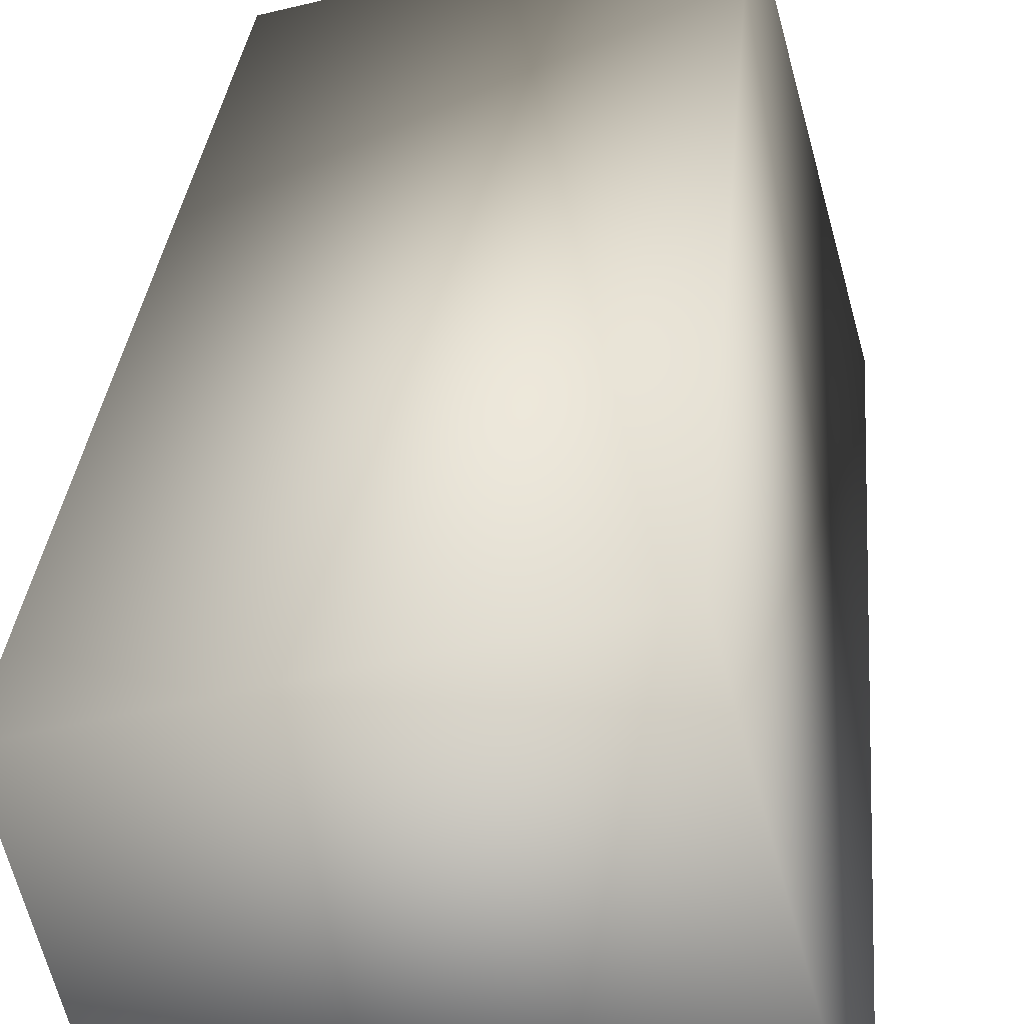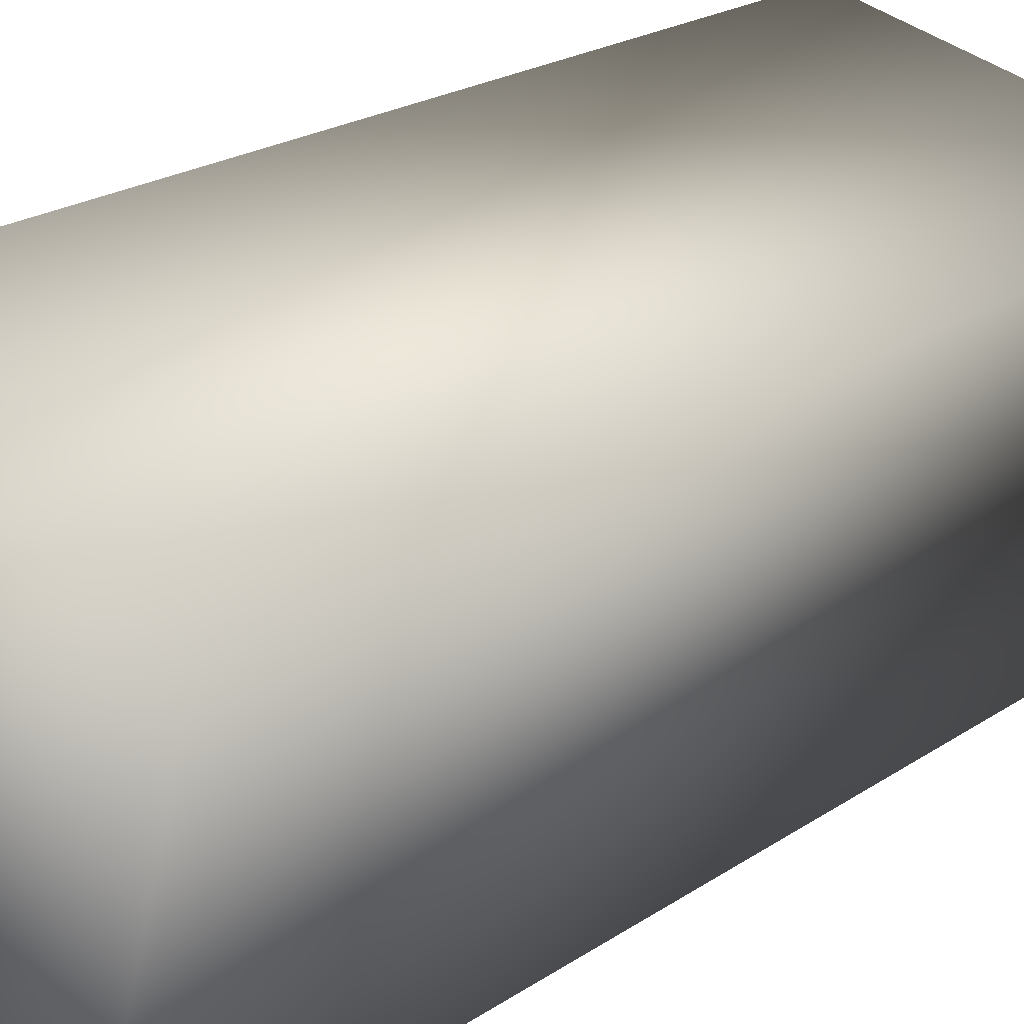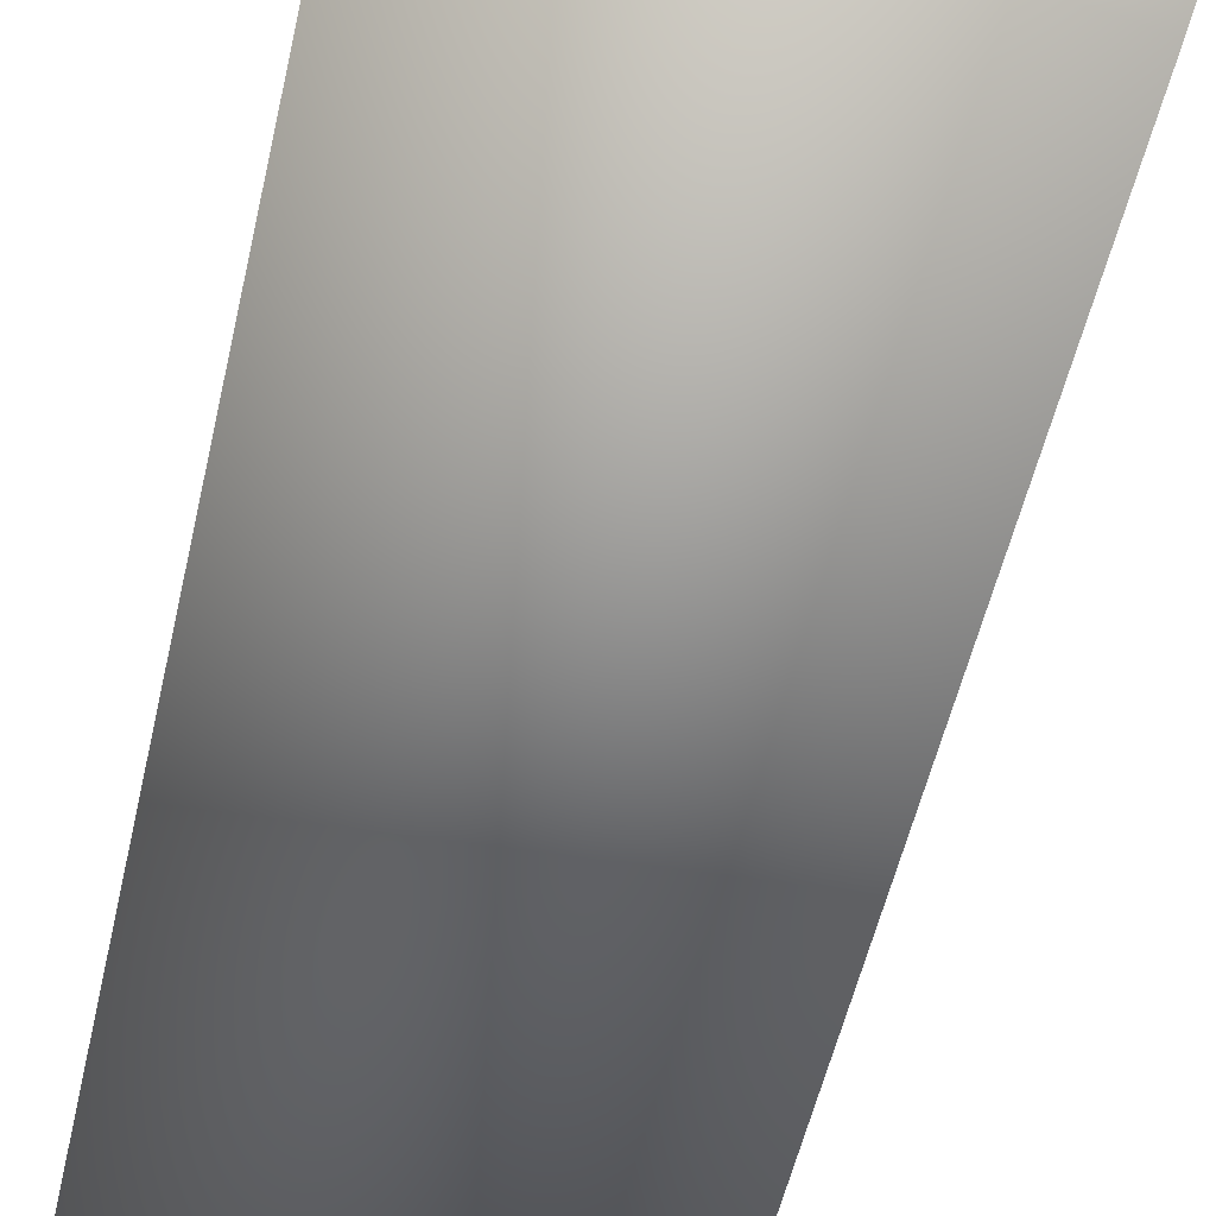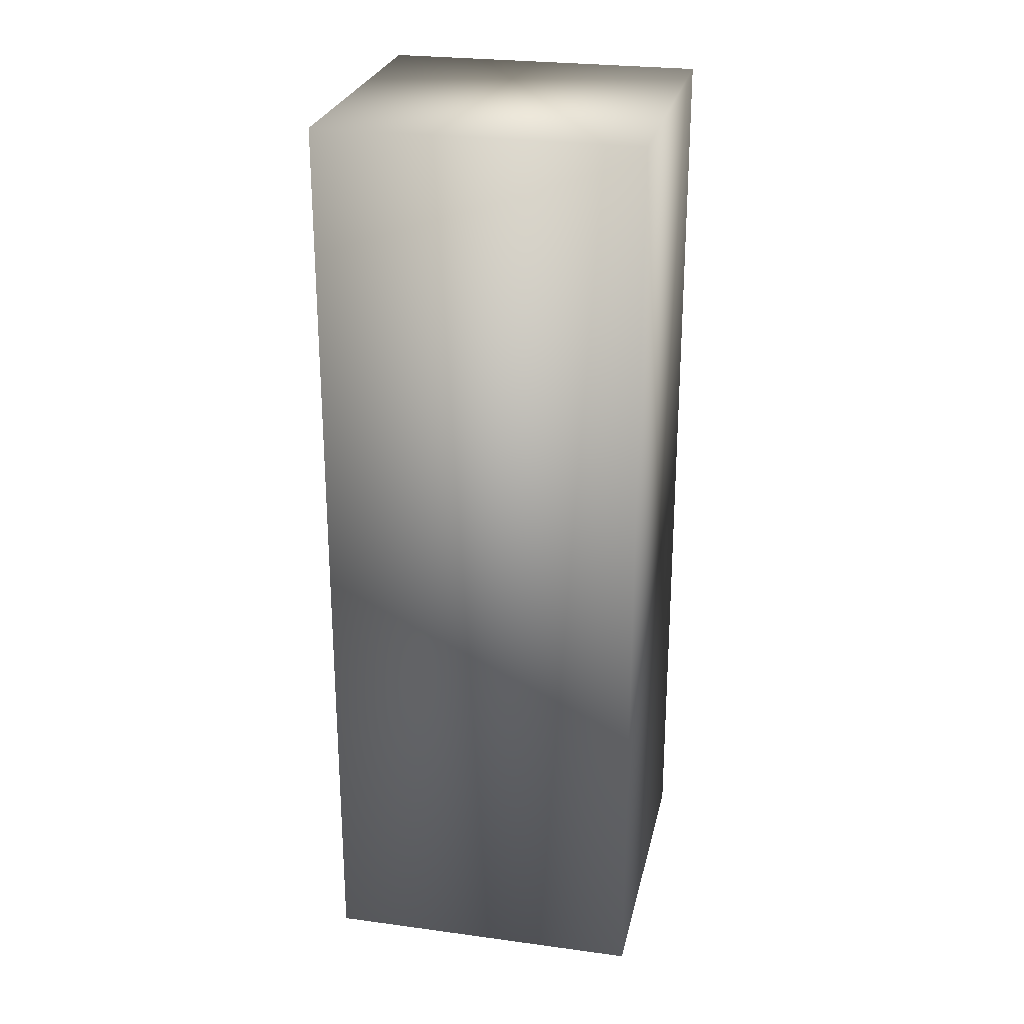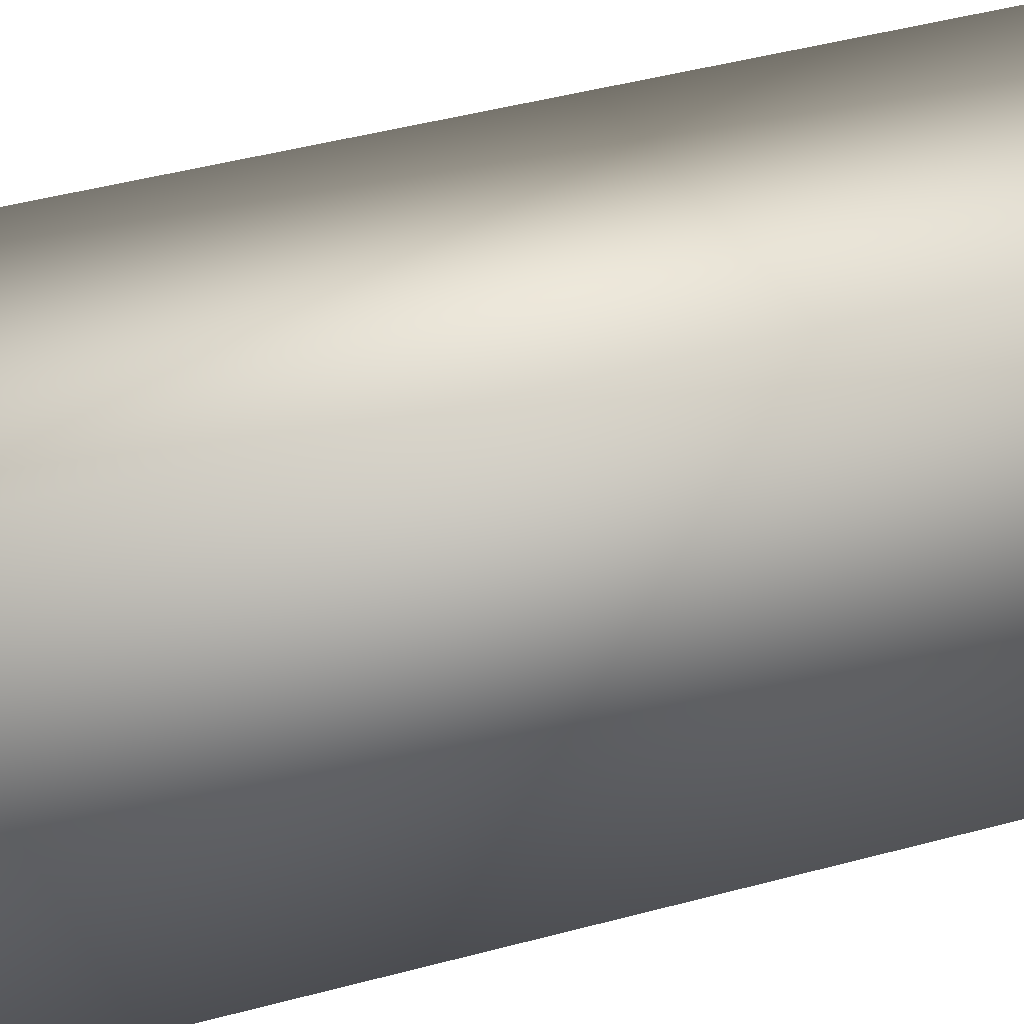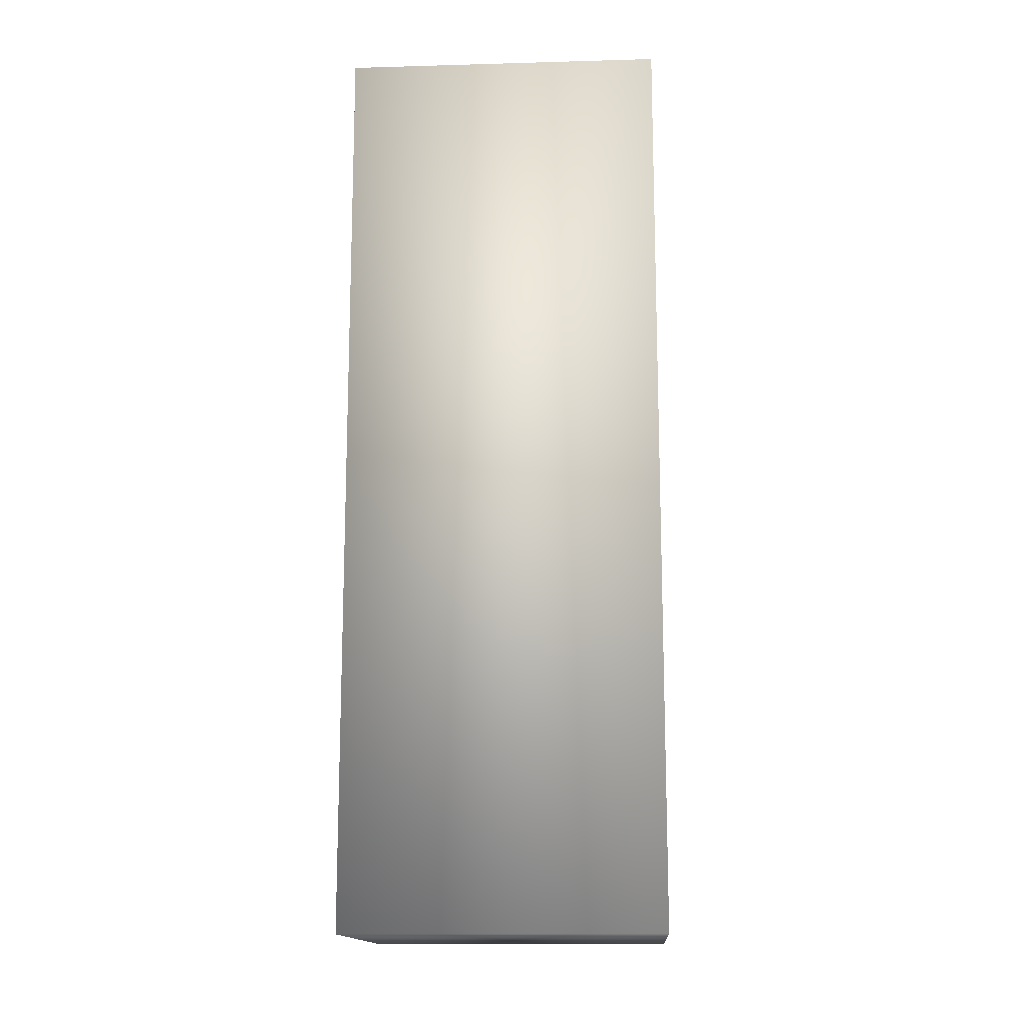
<metadata>
{"format":"obj","ext":"obj","renderer":"f3d","projection":"perspective","resolution":1024,"background":"white","views":[{"elev":26.8,"azim":-175.7,"up":"+Y"},{"elev":19.8,"azim":38.0,"up":"+Y"},{"elev":-50.8,"azim":-12.2,"up":"+Y"},{"elev":25.9,"azim":87.2,"up":"+Z"},{"elev":44.6,"azim":-107.5,"up":"+Y"},{"elev":-14.6,"azim":168.6,"up":"+Z"}]}
</metadata>
<code>
o ReferenceMan008.002
v -11.38 188.4 -42.98
v -11.96 188.5 -42.98
v -12.11 187.9 -42.98
v -11.54 187.8 -42.98
v -11.38 188.4 -44.7
v -11.54 187.8 -44.7
v -12.11 187.9 -44.7
v -11.96 188.5 -44.7
f 2 4 1
f 6 8 5
f 2 3 4
f 6 7 8
f 4 5 1
f 2 7 3
f 4 6 5
f 2 8 7
f 3 6 4
f 1 8 2
f 3 7 6
f 1 5 8

</code>
